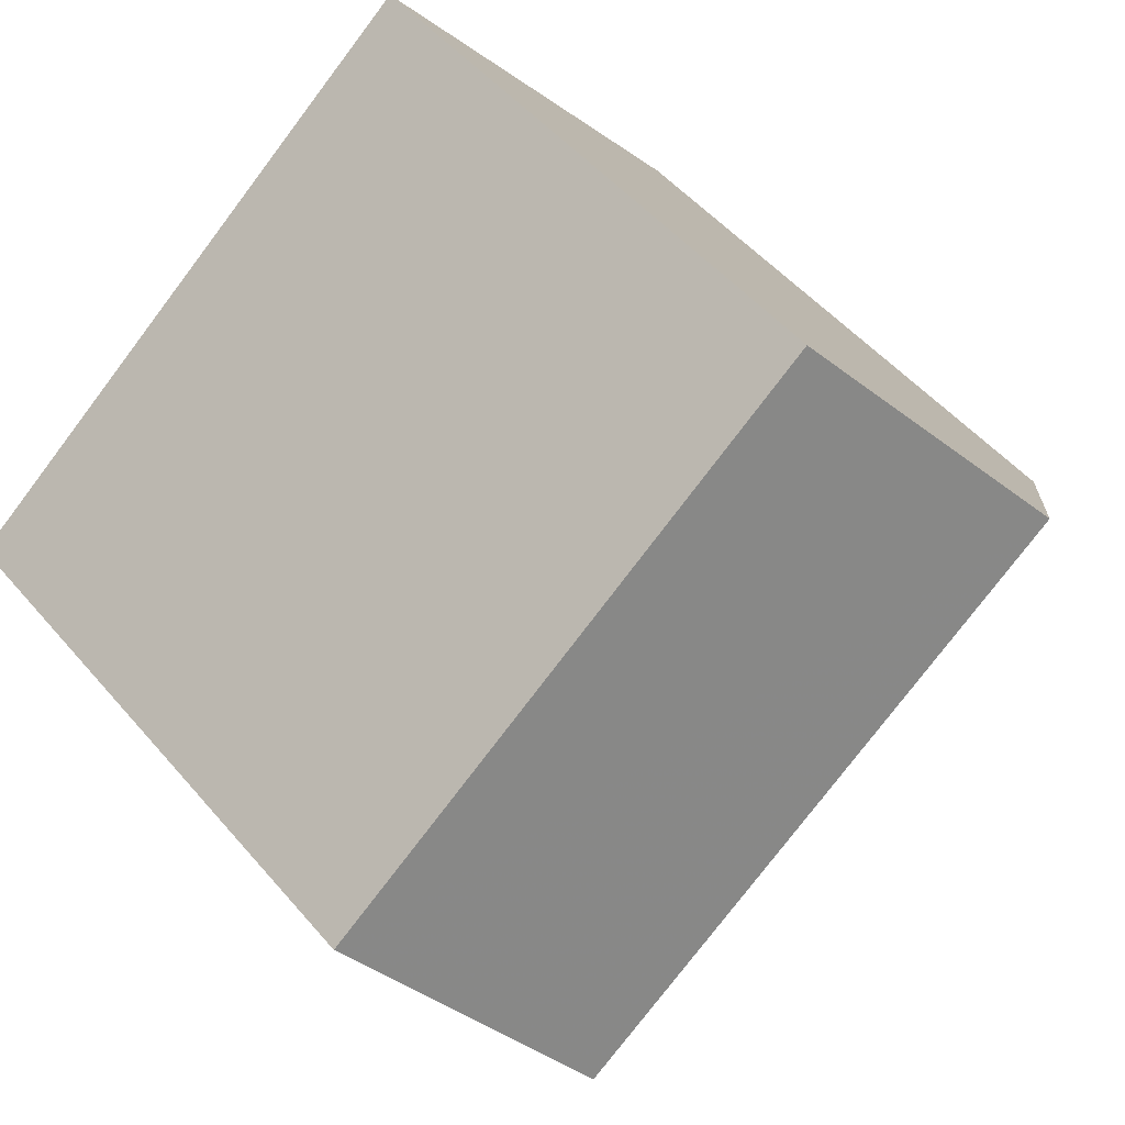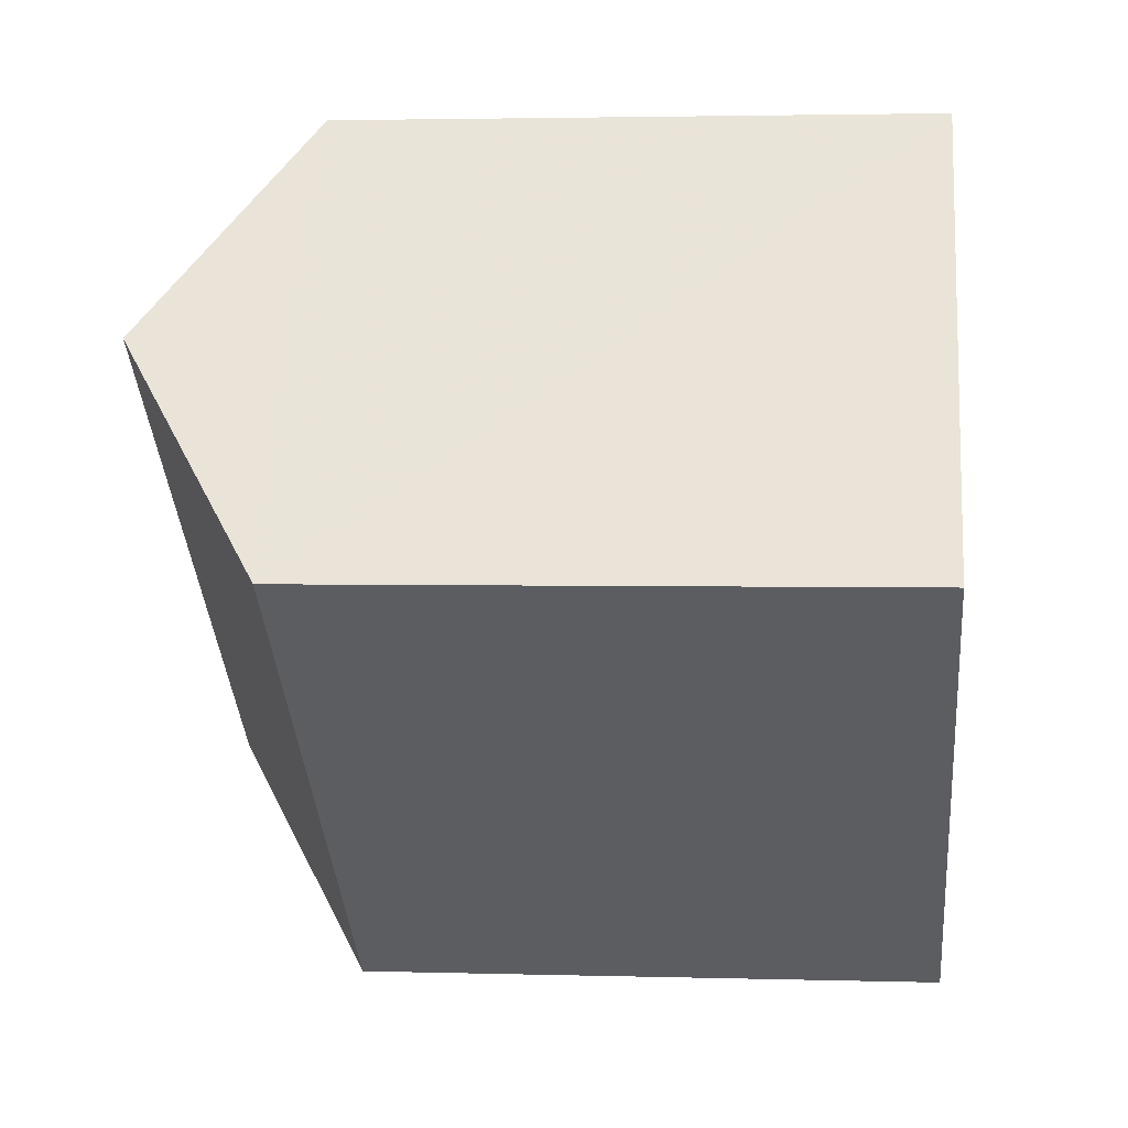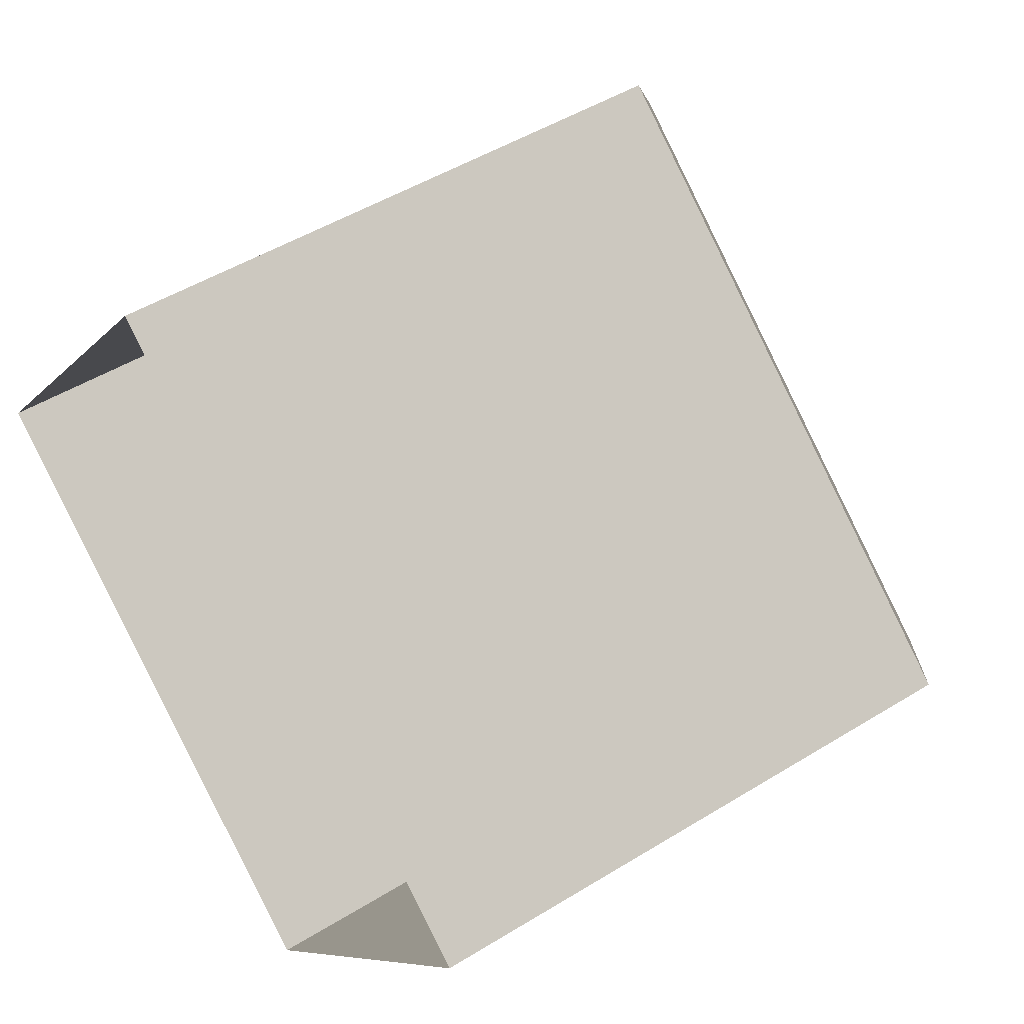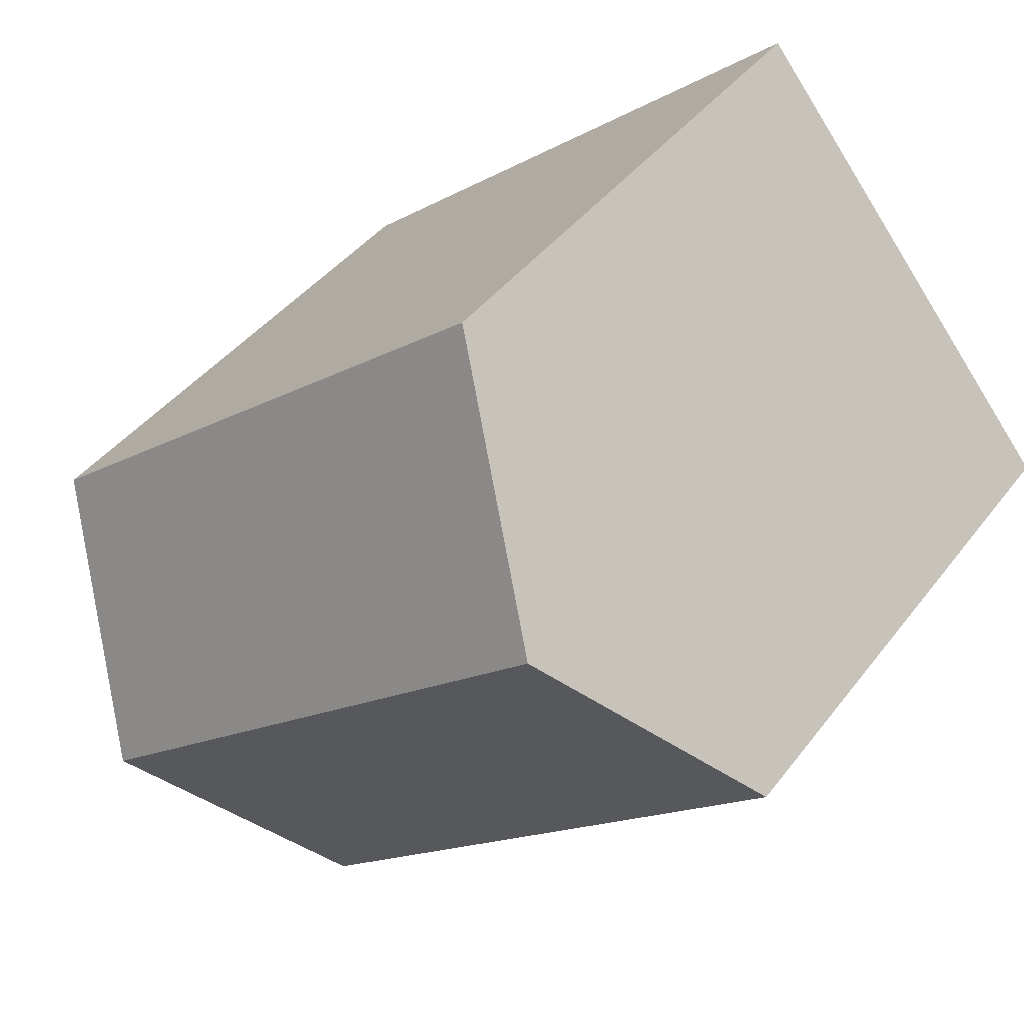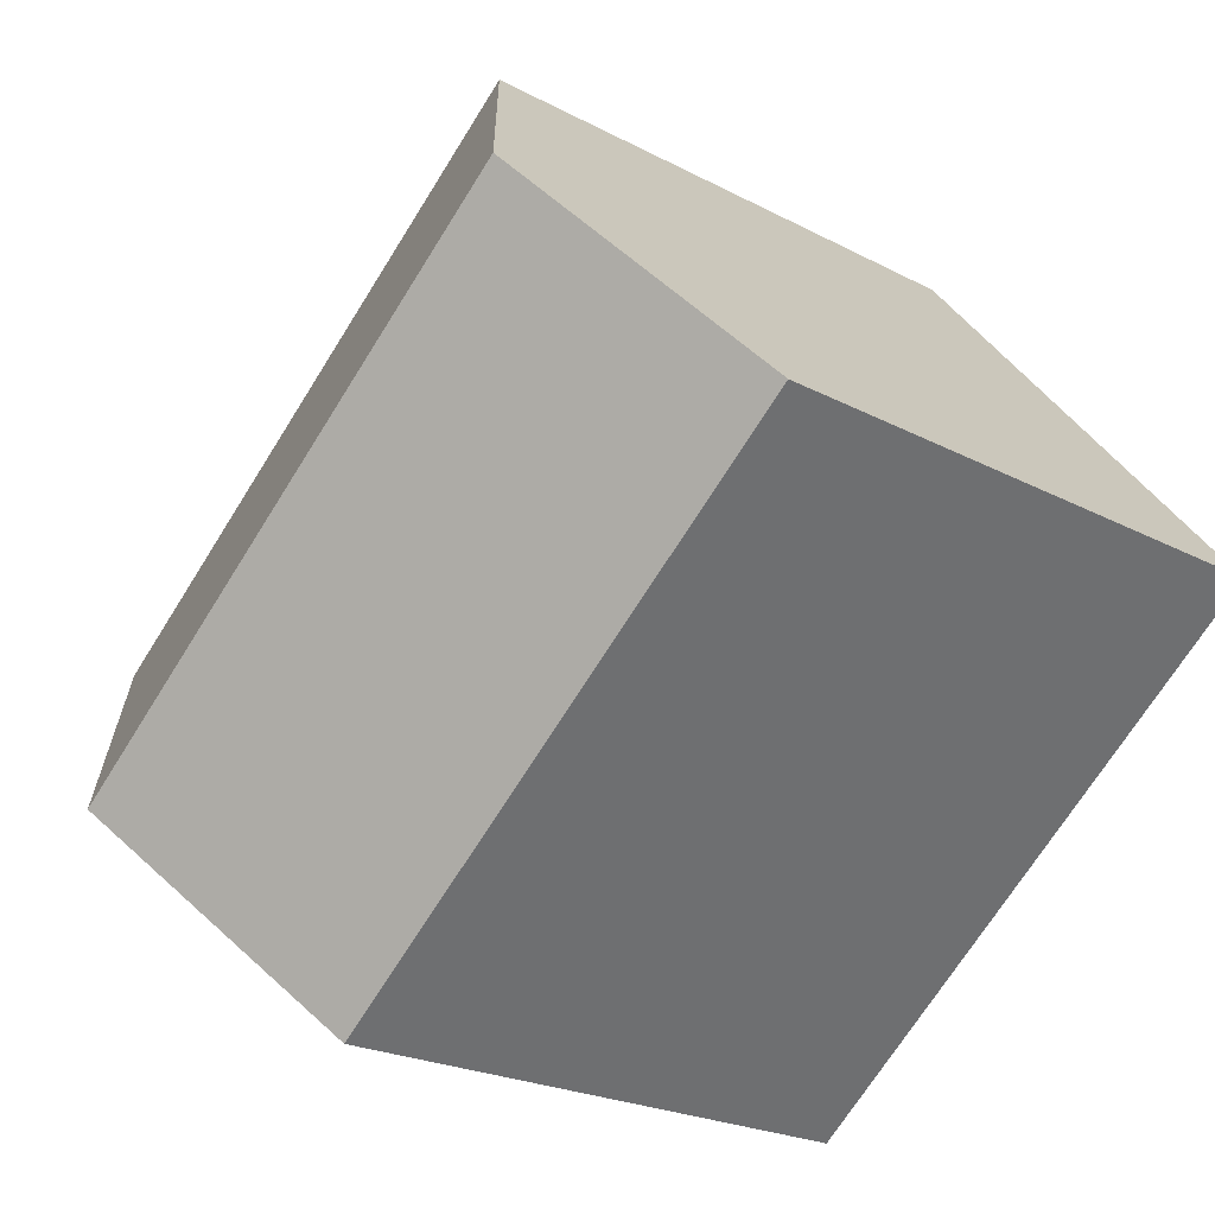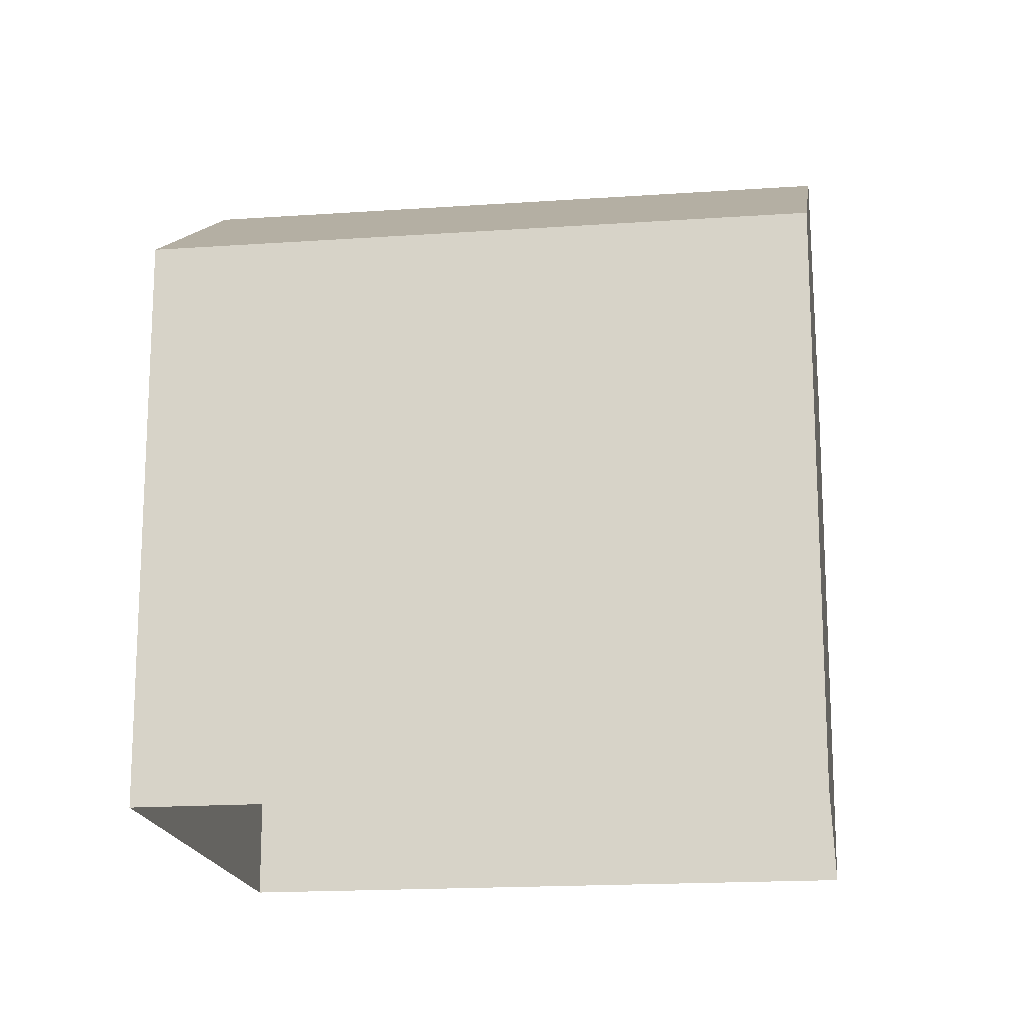
<metadata>
{"format":"obj","ext":"obj","renderer":"f3d","projection":"perspective","resolution":1024,"background":"white","views":[{"elev":50.5,"azim":-38.8,"up":"+Y"},{"elev":2.8,"azim":95.8,"up":"+Y"},{"elev":48.2,"azim":-124.7,"up":"+Y"},{"elev":40.8,"azim":33.4,"up":"+Y"},{"elev":-21.8,"azim":46.8,"up":"+Y"},{"elev":-17.4,"azim":47.2,"up":"+Z"}]}
</metadata>
<code>
v -5315 -3.783e+04 1.605
v -5323 -3.783e+04 1.606
v -5318 -3.783e+04 1.606
v -5320 -3.784e+04 1.605
v -5323 -3.783e+04 7.549
v -5316 -3.783e+04 9.109
v -5318 -3.783e+04 7.549
v -5322 -3.784e+04 9.109
v -5315 -3.783e+04 7.549
v -5320 -3.784e+04 7.548
f 1 2 3
f 1 4 2
f 5 6 7
f 8 6 5
f 6 8 9
f 9 8 10
f 8 5 10
f 6 9 7
f 9 1 3
f 7 9 3
f 10 4 1
f 9 10 1
f 10 2 4
f 10 5 2
f 5 3 2
f 5 7 3

</code>
